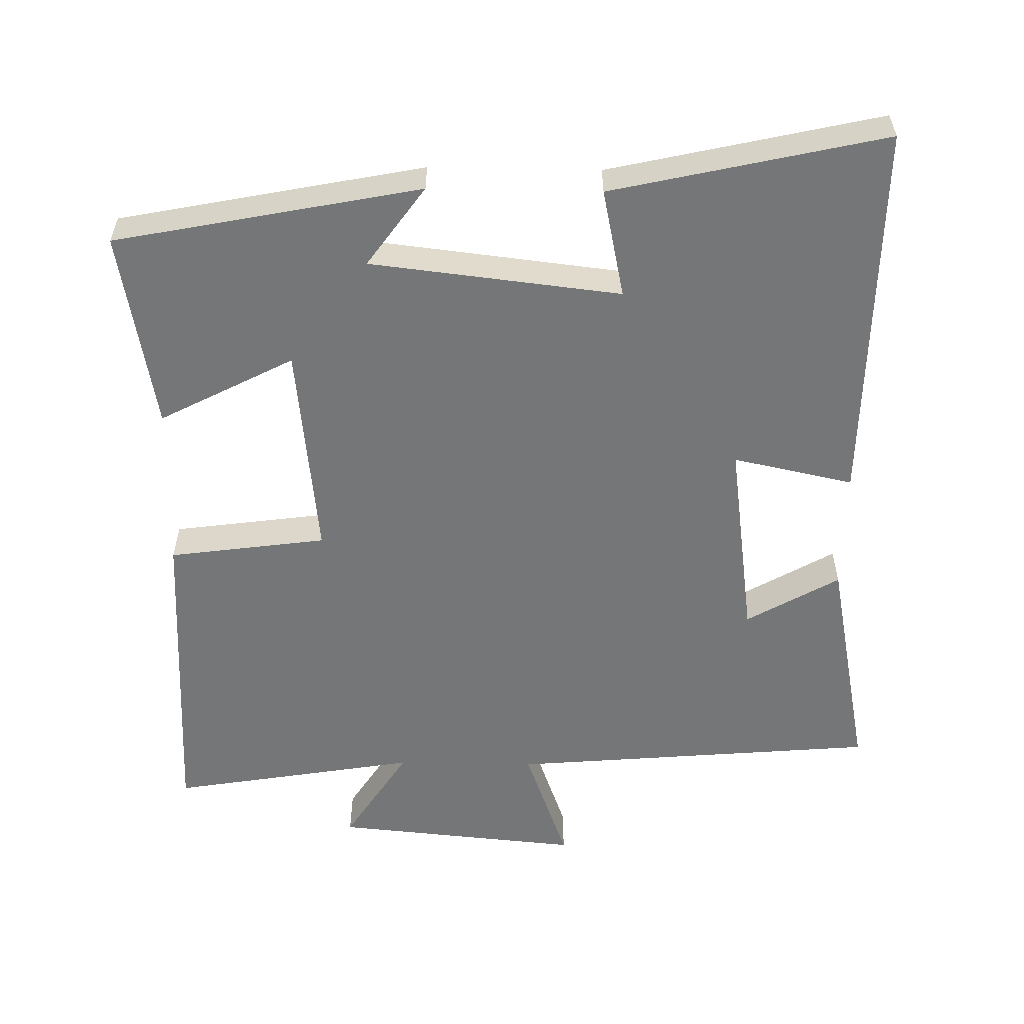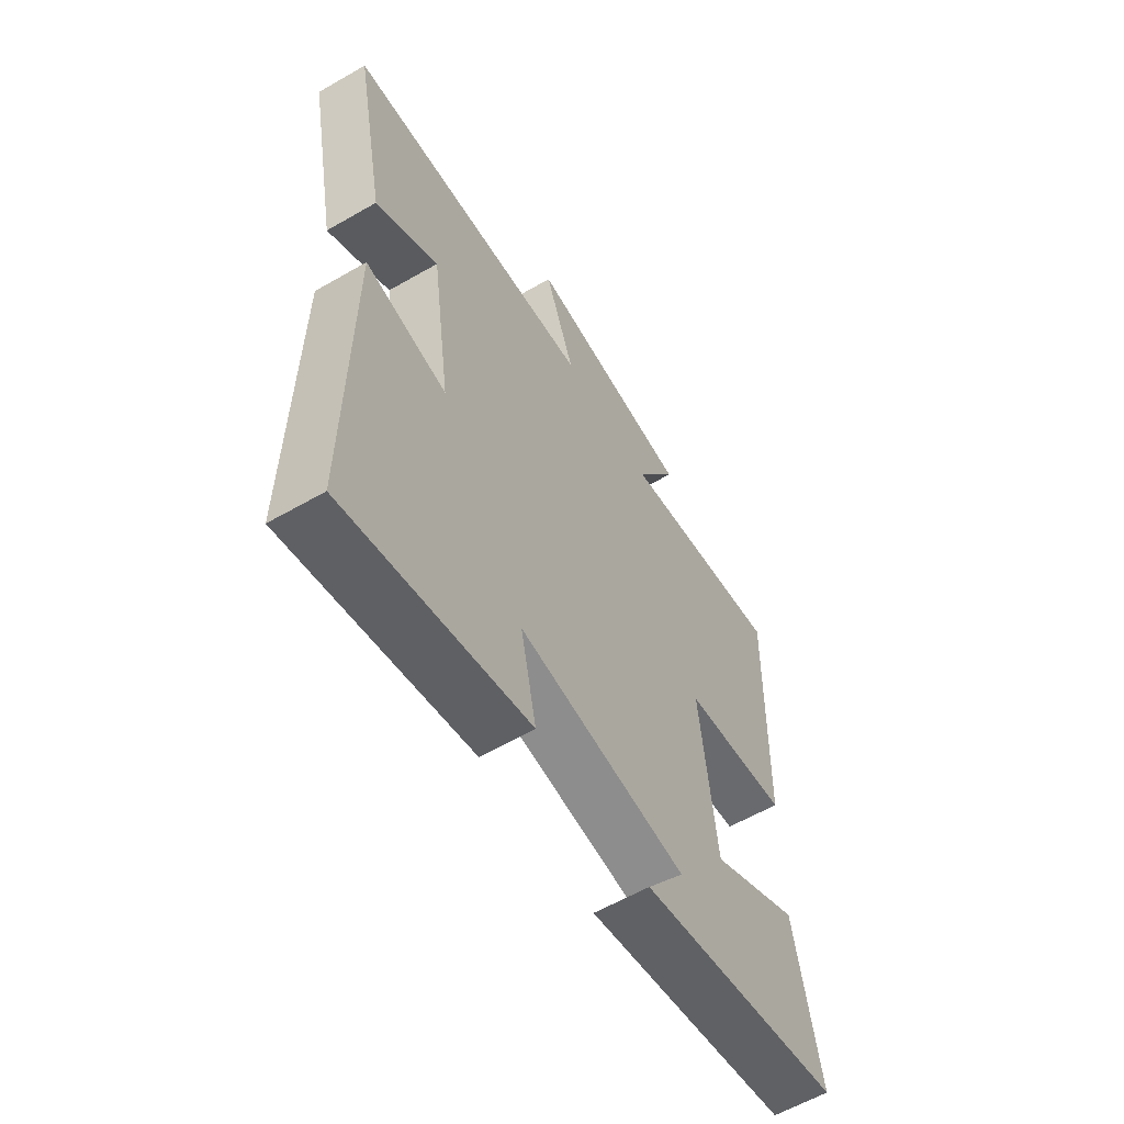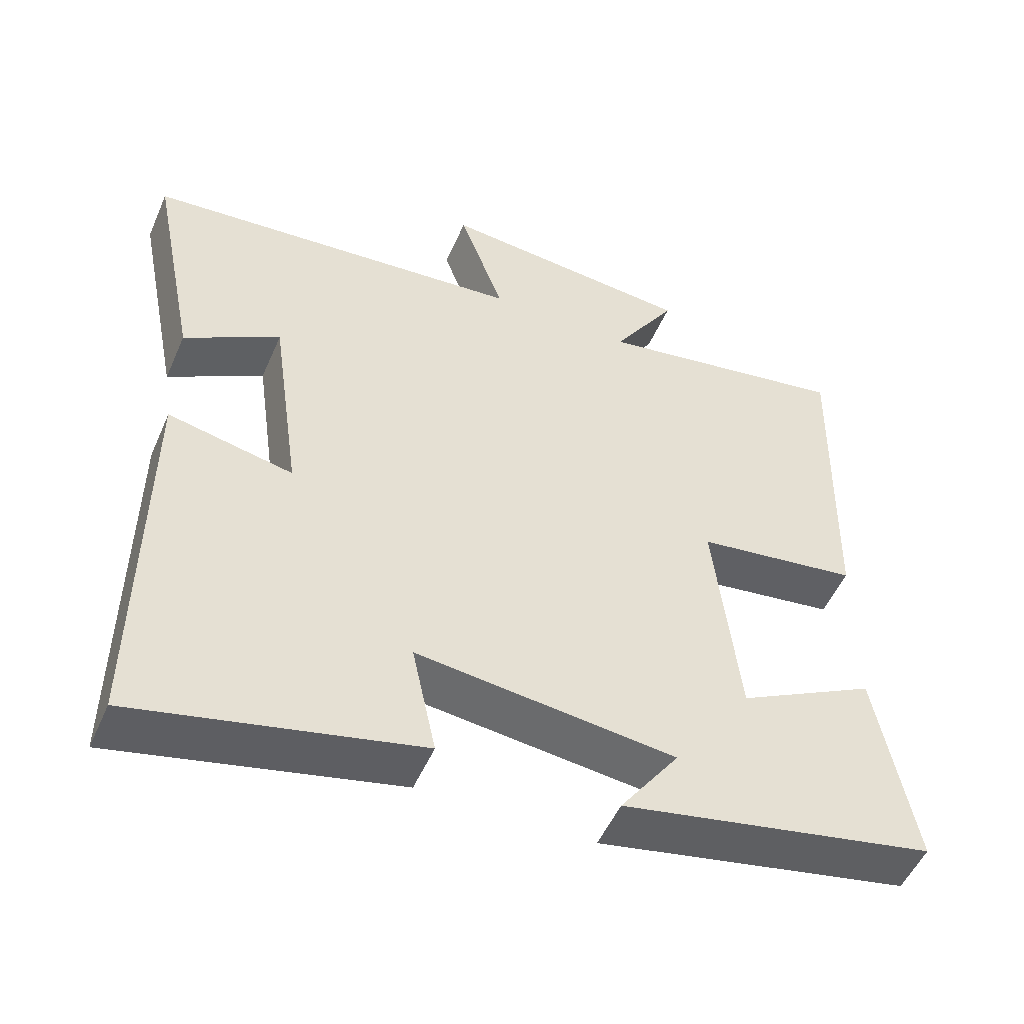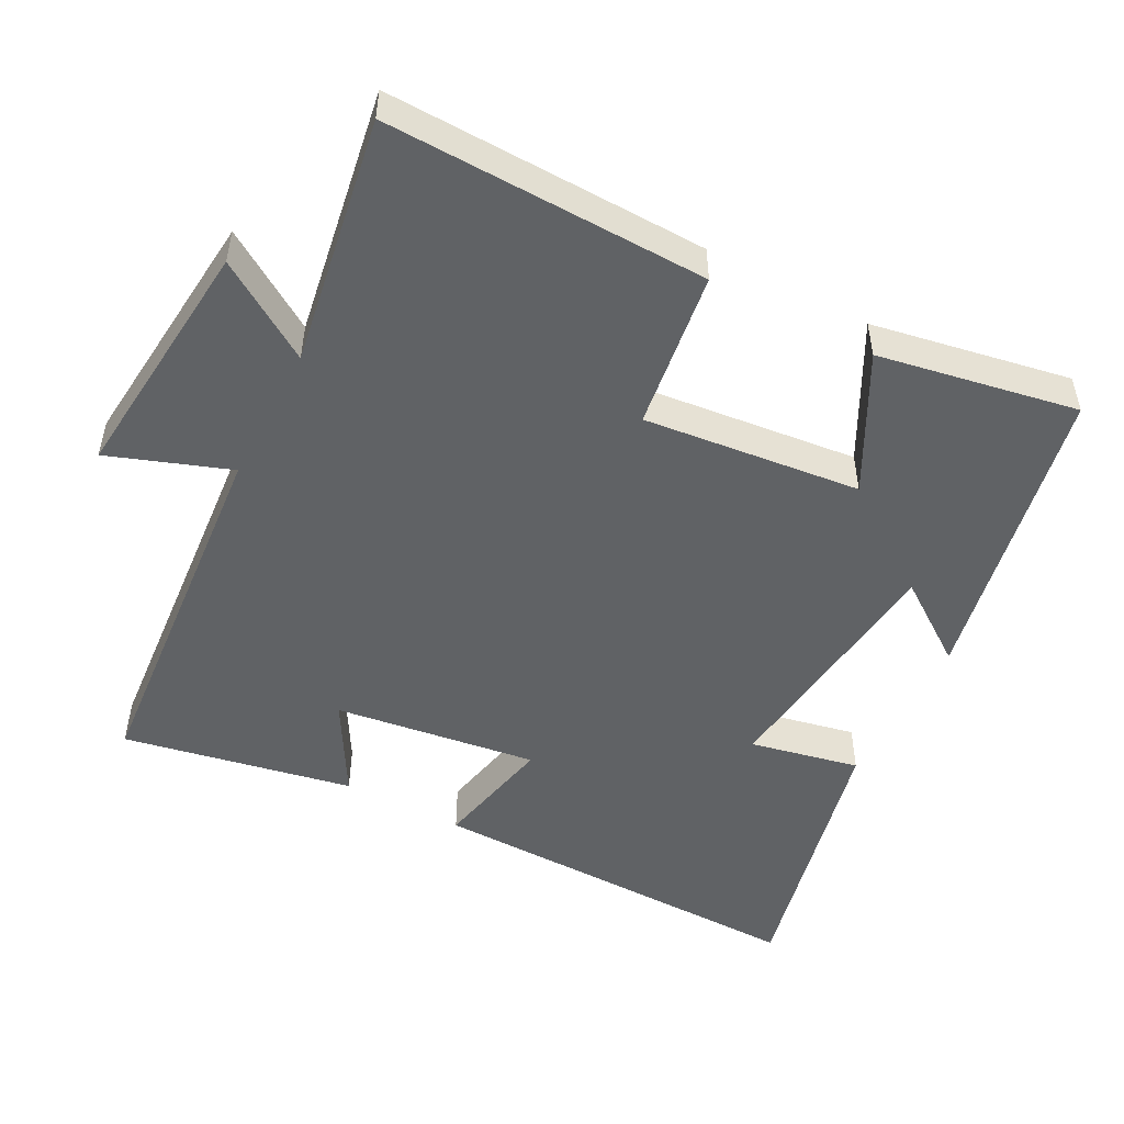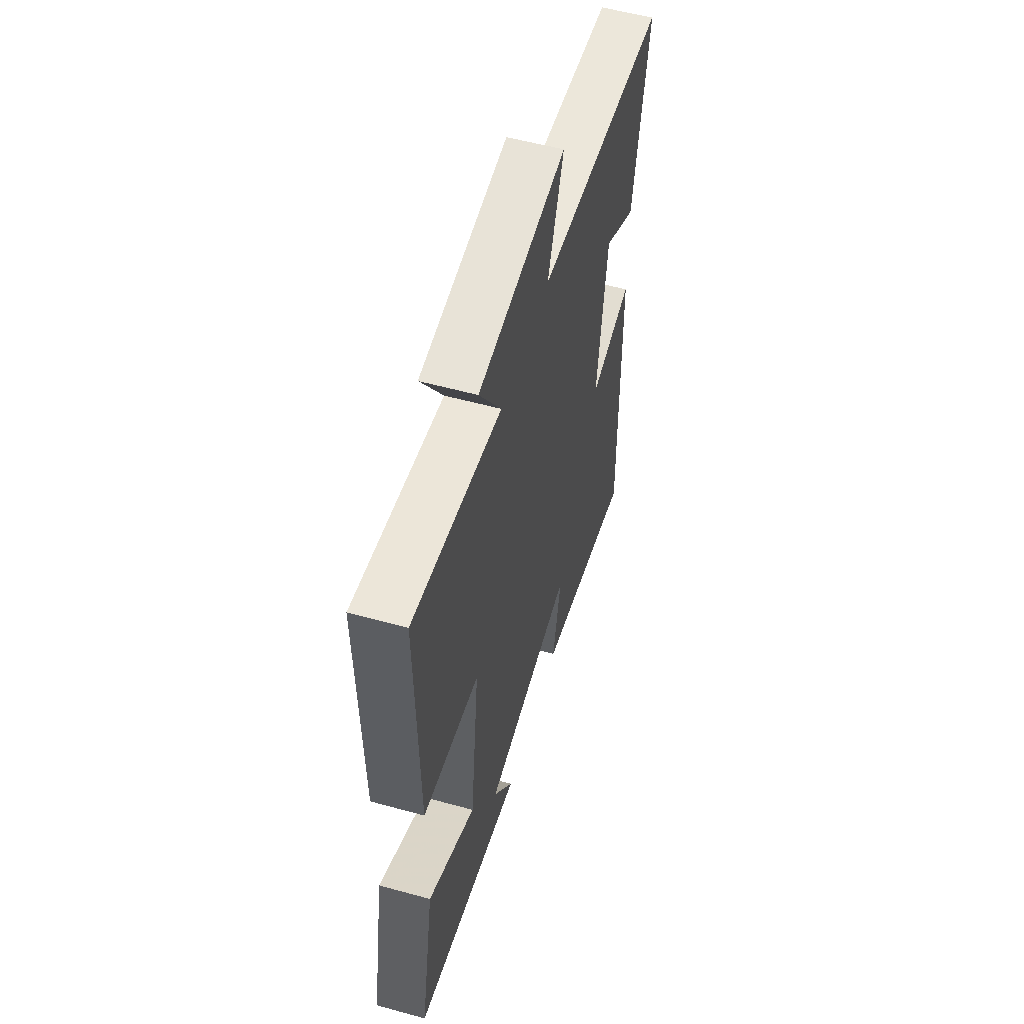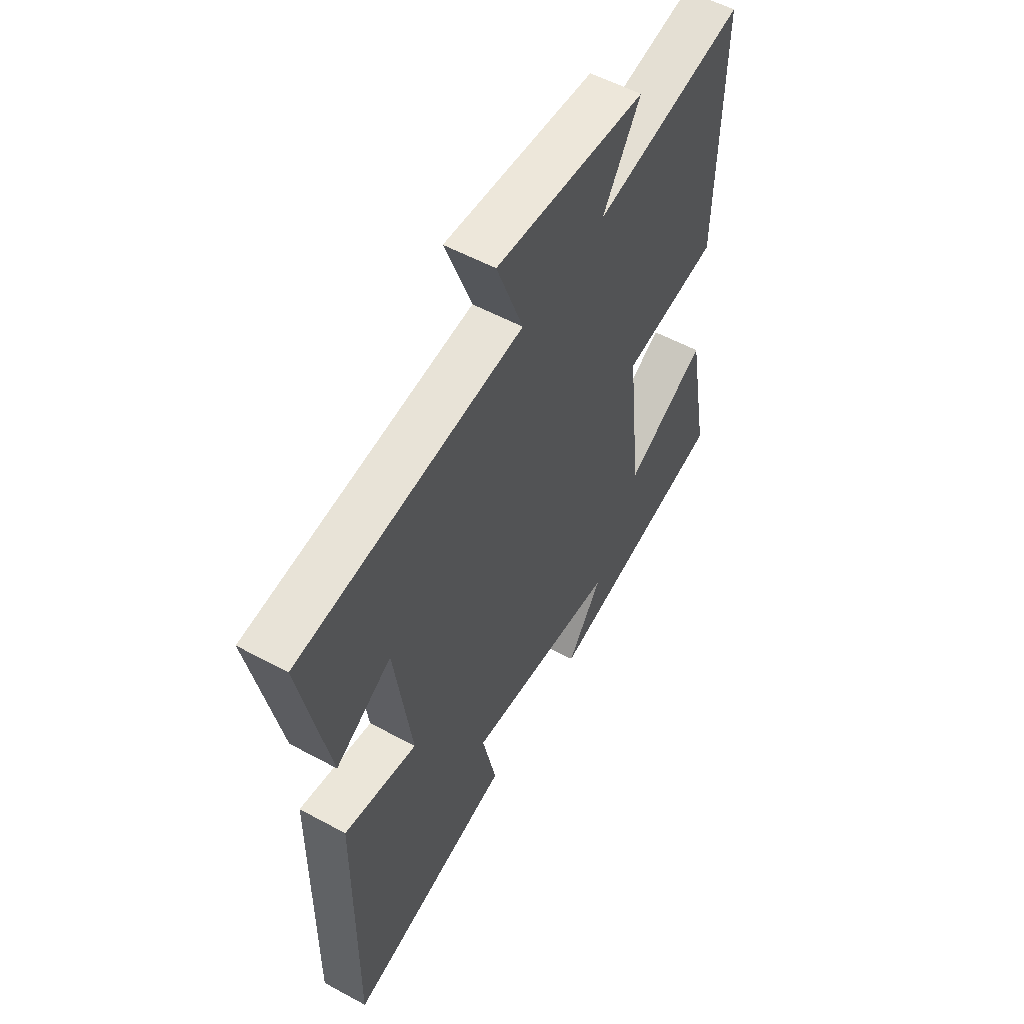
<metadata>
{"format":"obj","ext":"obj","renderer":"f3d","projection":"perspective","resolution":1024,"background":"white","views":[{"elev":-56.8,"azim":178.9,"up":"+Y"},{"elev":-59.6,"azim":-59.4,"up":"+Z"},{"elev":-51.5,"azim":-23.2,"up":"+Z"},{"elev":-50.5,"azim":62.1,"up":"+Y"},{"elev":55.6,"azim":106.2,"up":"+Z"},{"elev":55.3,"azim":-60.2,"up":"+Z"}]}
</metadata>
<code>
v -0.564 0.07 0.454
v -0.041 0.07 0.5
v -0.103 0.07 0.67
v 0.247 0.07 0.638
v 0.159 0.07 0.5
v 0.51 0.07 0.56
v 0.5 0.07 0.105
v 0.277 0.07 0.074
v 0.311 0.07 -0.232
v 0.5 0.07 -0.133
v 0.552 0.07 -0.414
v 0.121 0.07 -0.5
v 0.202 0.07 -0.386
v -0.152 0.07 -0.346
v -0.119 0.07 -0.5
v -0.505 0.07 -0.588
v -0.5 0.07 -0.043
v -0.329 0.07 -0.079
v -0.369 0.07 0.207
v -0.5 0.07 0.131
v -0.564 0 0.454
v -0.041 0 0.5
v -0.103 0 0.67
v 0.247 0 0.638
v 0.159 0 0.5
v 0.51 0 0.56
v 0.5 0 0.105
v 0.277 0 0.074
v 0.311 0 -0.232
v 0.5 0 -0.133
v 0.552 0 -0.414
v 0.121 0 -0.5
v 0.202 0 -0.386
v -0.152 0 -0.346
v -0.119 0 -0.5
v -0.505 0 -0.588
v -0.5 0 -0.043
v -0.329 0 -0.079
v -0.369 0 0.207
v -0.5 0 0.131
f 19 20 1 2
f 18 19 2
f 16 17 18
f 15 16 18
f 14 15 18
f 13 14 18 2
f 10 11 12 13
f 9 10 13
f 8 9 13 2
f 5 6 7 8
f 5 8 2 3
f 3 4 5
f 22 21 40 39
f 22 39 38
f 38 37 36
f 38 36 35
f 38 35 34
f 22 38 34 33
f 33 32 31 30
f 33 30 29
f 22 33 29 28
f 28 27 26 25
f 23 22 28 25
f 25 24 23
f 1 21 22 2
f 2 22 23 3
f 3 23 24 4
f 4 24 25 5
f 5 25 26 6
f 6 26 27 7
f 7 27 28 8
f 8 28 29 9
f 9 29 30 10
f 10 30 31 11
f 11 31 32 12
f 12 32 33 13
f 13 33 34 14
f 14 34 35 15
f 15 35 36 16
f 16 36 37 17
f 17 37 38 18
f 18 38 39 19
f 19 39 40 20
f 20 40 21 1

</code>
